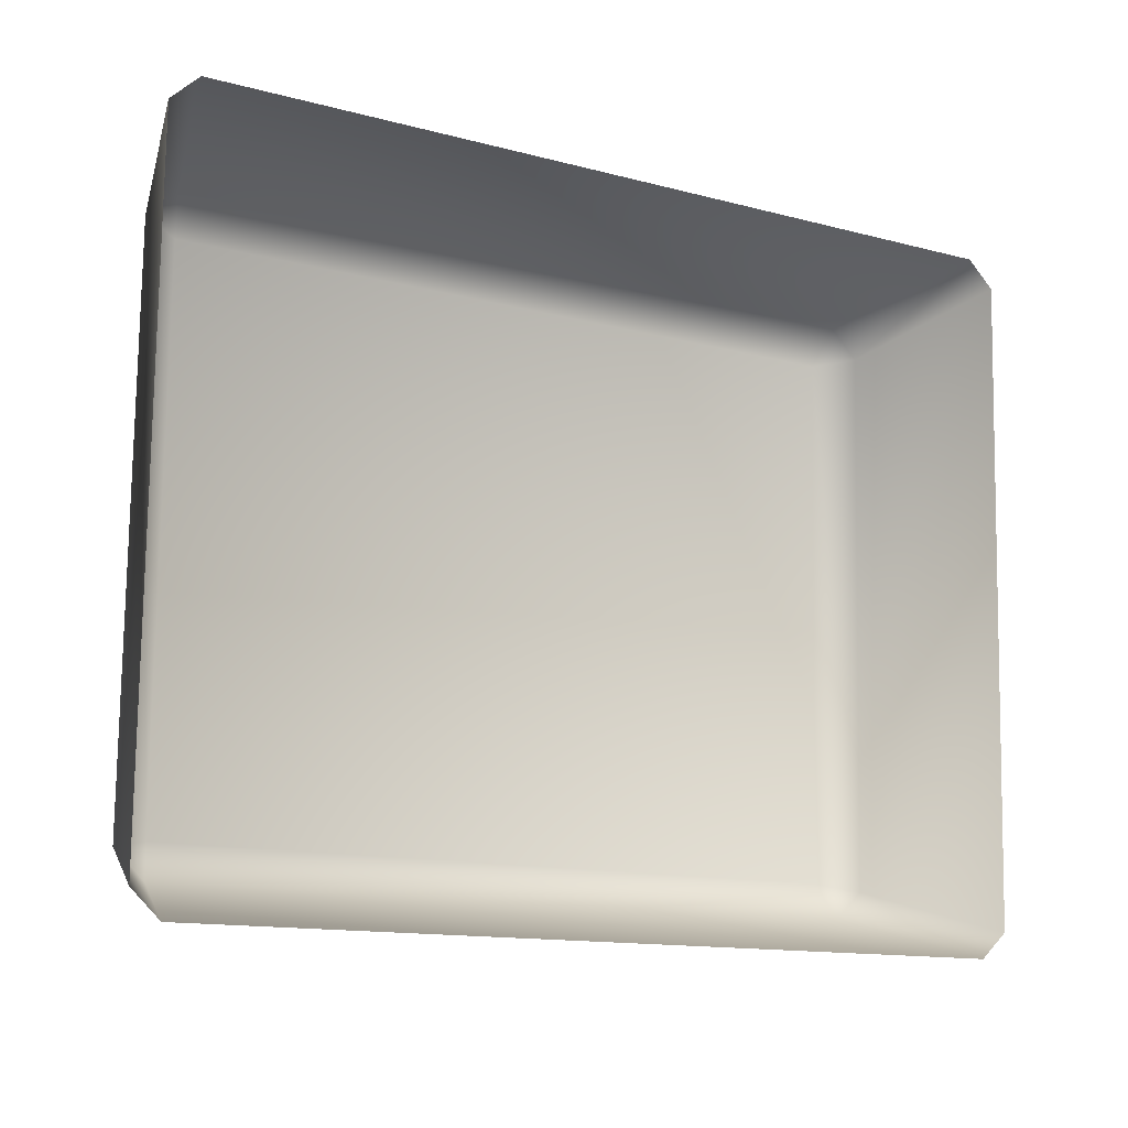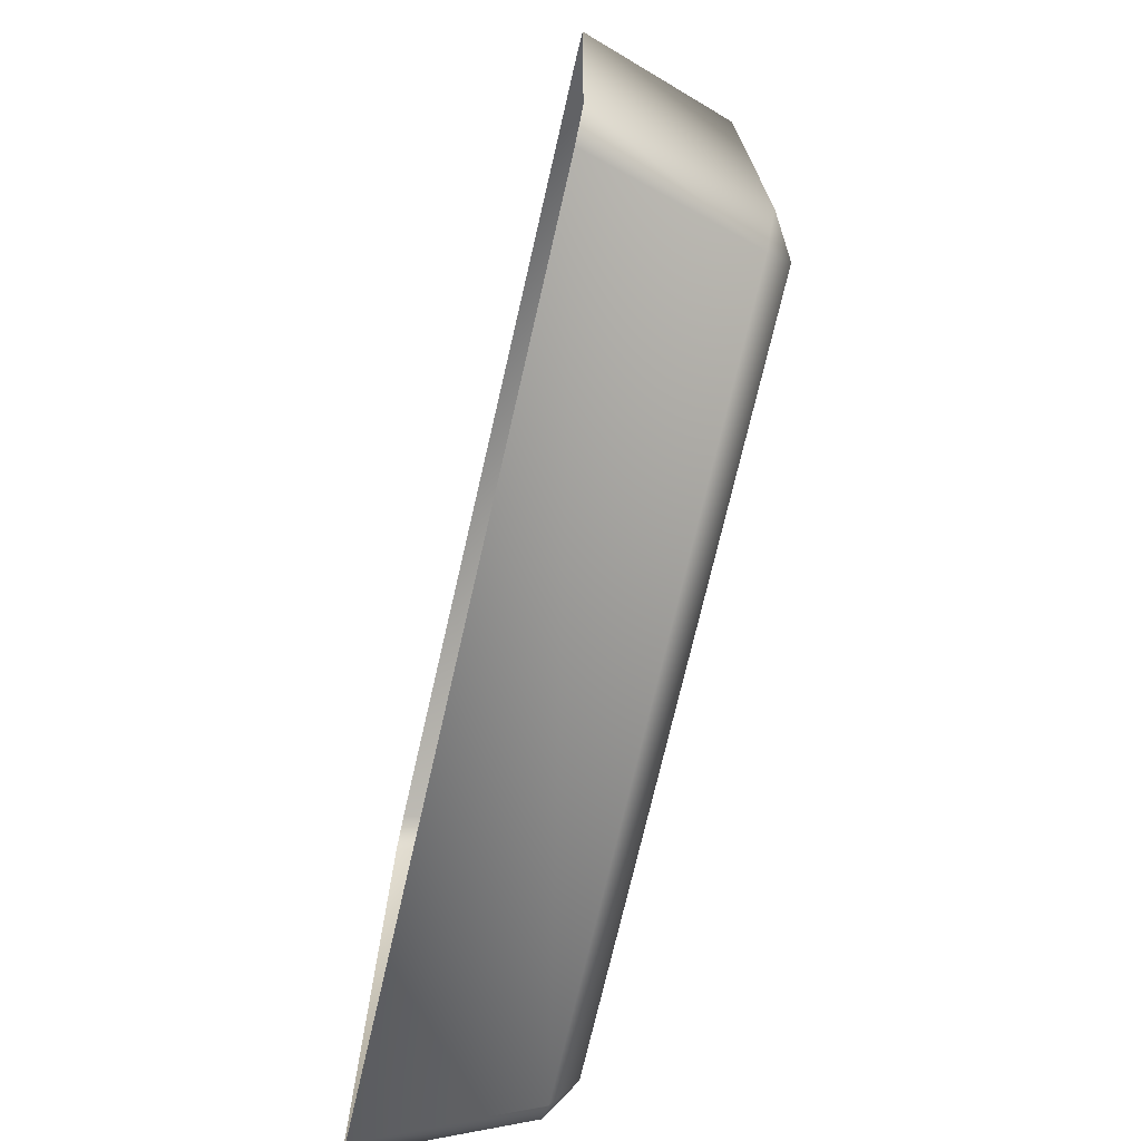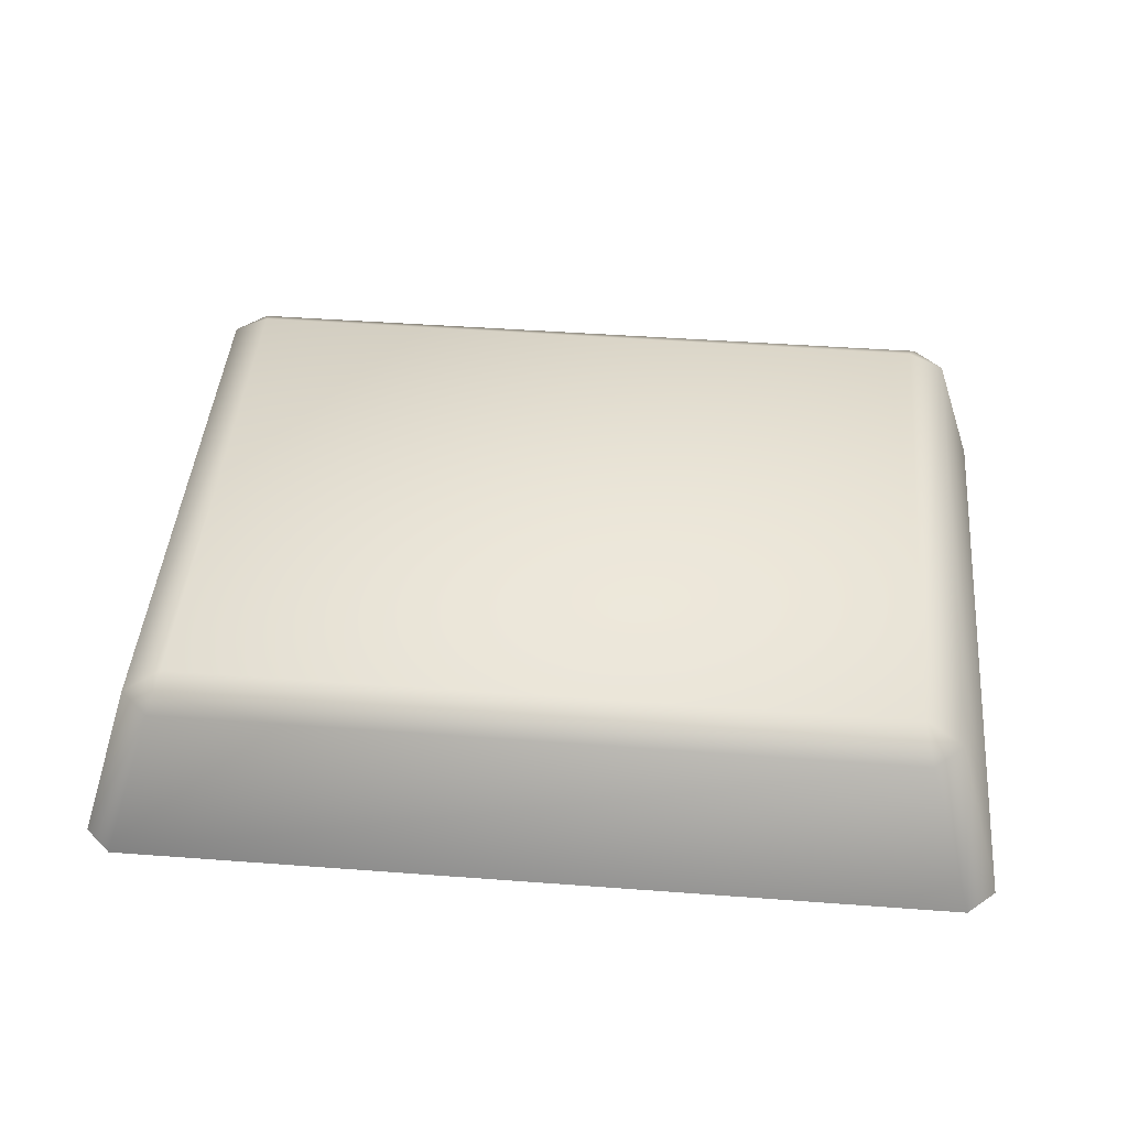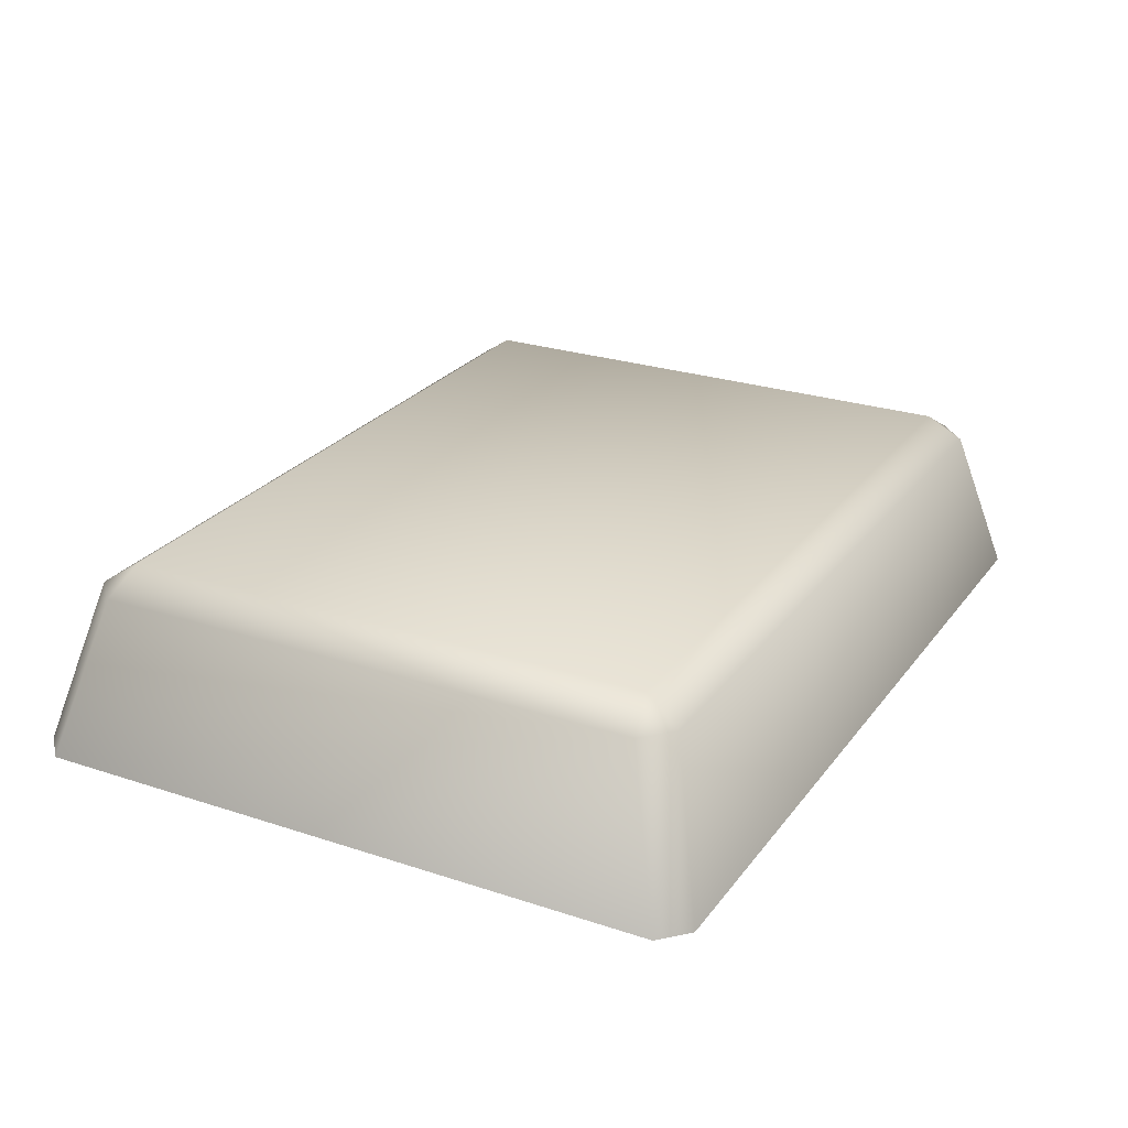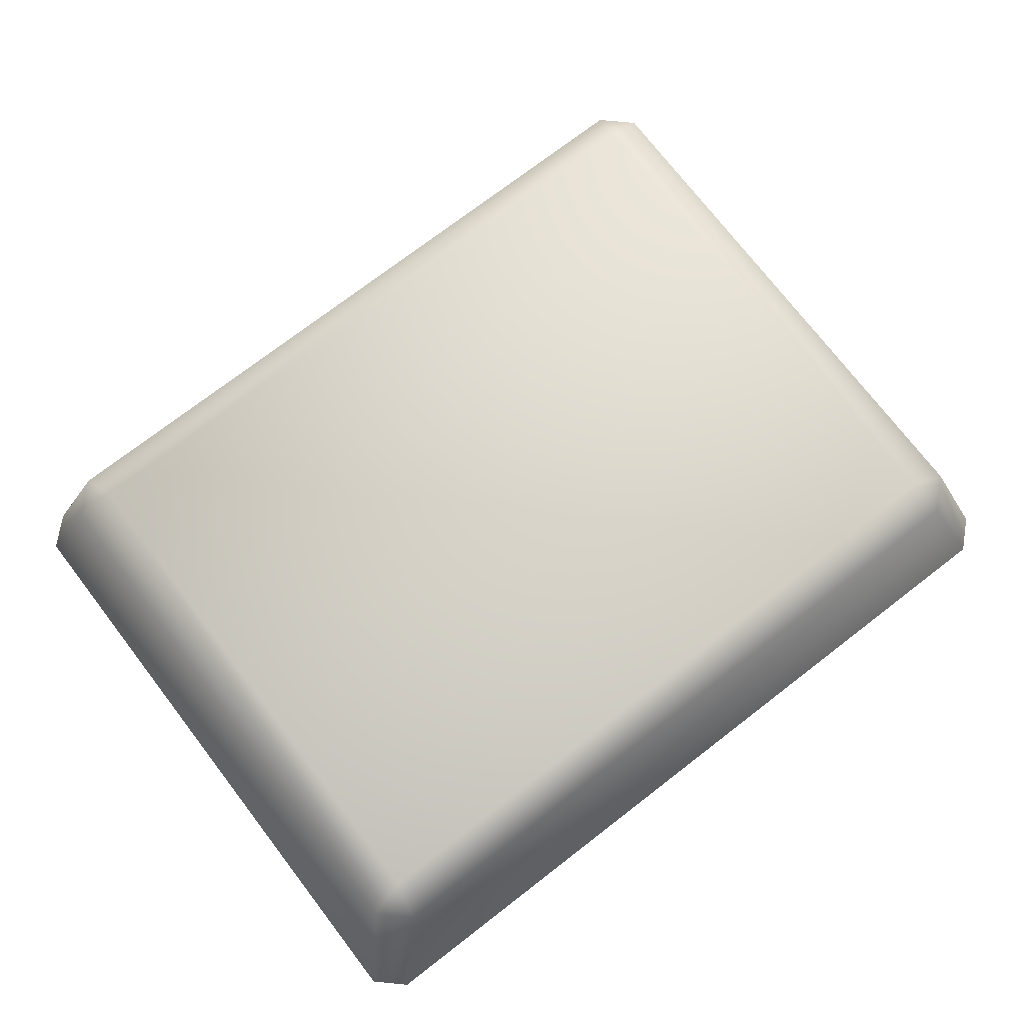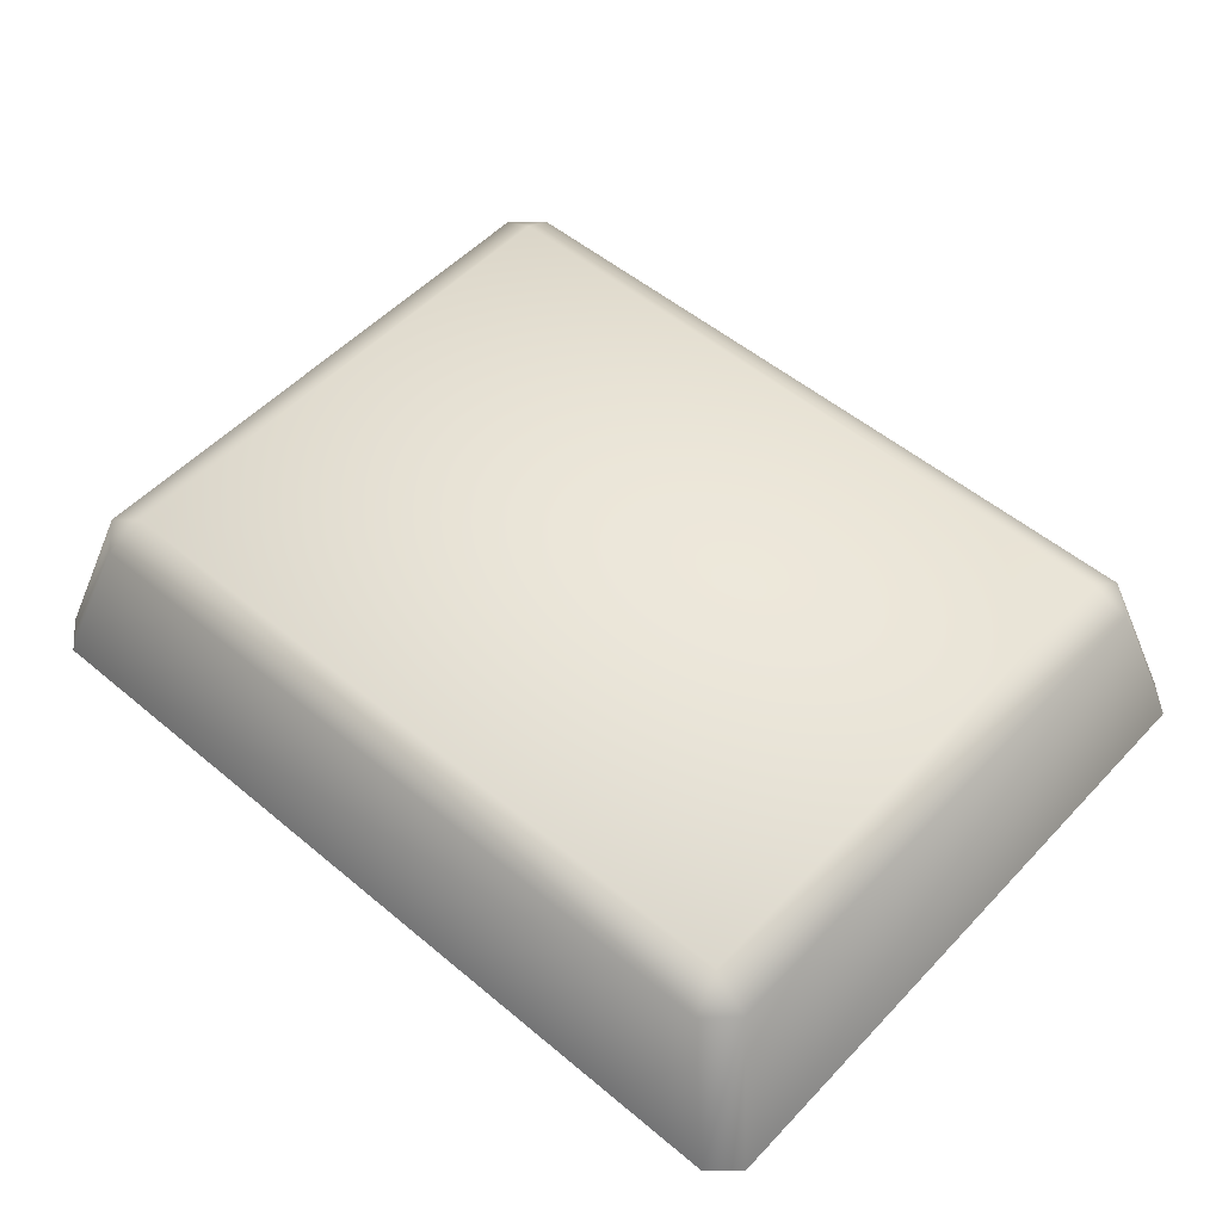
<metadata>
{"format":"obj","ext":"obj","renderer":"f3d","projection":"perspective","resolution":1024,"background":"white","views":[{"elev":-11.0,"azim":-31.9,"up":"+Z"},{"elev":-74.0,"azim":77.0,"up":"+Z"},{"elev":44.4,"azim":-174.0,"up":"+Y"},{"elev":25.5,"azim":119.0,"up":"+Y"},{"elev":74.2,"azim":143.4,"up":"+Y"},{"elev":52.8,"azim":-137.1,"up":"+Y"}]}
</metadata>
<code>
o mesh12/mesh12-geometry#mesh12-geometry
v 0.2065 -0.1707 -0.06043
v 0.1592 -0.1707 -0.0596
v 0.1599 -0.1707 -0.02408
v 0.1586 -0.1723 -0.06196
v 0.1573 -0.1722 -0.02351
v 0.2071 -0.1707 -0.02491
v 0.1567 -0.1722 -0.06009
v 0.2071 -0.1723 -0.0628
v 0.1593 -0.1723 -0.02171
v 0.2078 -0.1723 -0.02255
v 0.209 -0.1722 -0.061
v 0.1553 -0.1828 -0.06466
v 0.2103 -0.1828 -0.06562
v 0.1535 -0.1828 -0.06291
v 0.1542 -0.1828 -0.02057
v 0.2097 -0.1722 -0.02442
v 0.2121 -0.1828 -0.06394
v 0.1561 -0.1828 -0.01889
v 0.2111 -0.1828 -0.01985
v 0.2129 -0.1828 -0.0216
f 1 2 3
f 4 2 1
f 2 5 3
f 1 3 6
f 4 7 2
f 8 4 1
f 7 5 2
f 3 5 9
f 6 3 10
f 11 1 6
f 12 7 4
f 4 8 13
f 8 1 11
f 7 14 5
f 15 9 5
f 3 9 10
f 6 10 16
f 11 6 16
f 14 7 12
f 12 4 13
f 8 17 13
f 8 11 17
f 5 14 15
f 15 18 9
f 18 10 9
f 10 19 16
f 16 20 11
f 11 20 17
f 18 19 10
f 16 19 20
f 3 2 1
f 1 2 4
f 3 5 2
f 6 3 1
f 2 7 4
f 1 4 8
f 2 5 7
f 9 5 3
f 10 3 6
f 6 1 11
f 4 7 12
f 13 8 4
f 11 1 8
f 5 14 7
f 5 9 15
f 10 9 3
f 16 10 6
f 16 6 11
f 12 7 14
f 13 4 12
f 13 17 8
f 17 11 8
f 15 14 5
f 9 18 15
f 9 10 18
f 16 19 10
f 11 20 16
f 17 20 11
f 10 19 18
f 20 19 16

</code>
